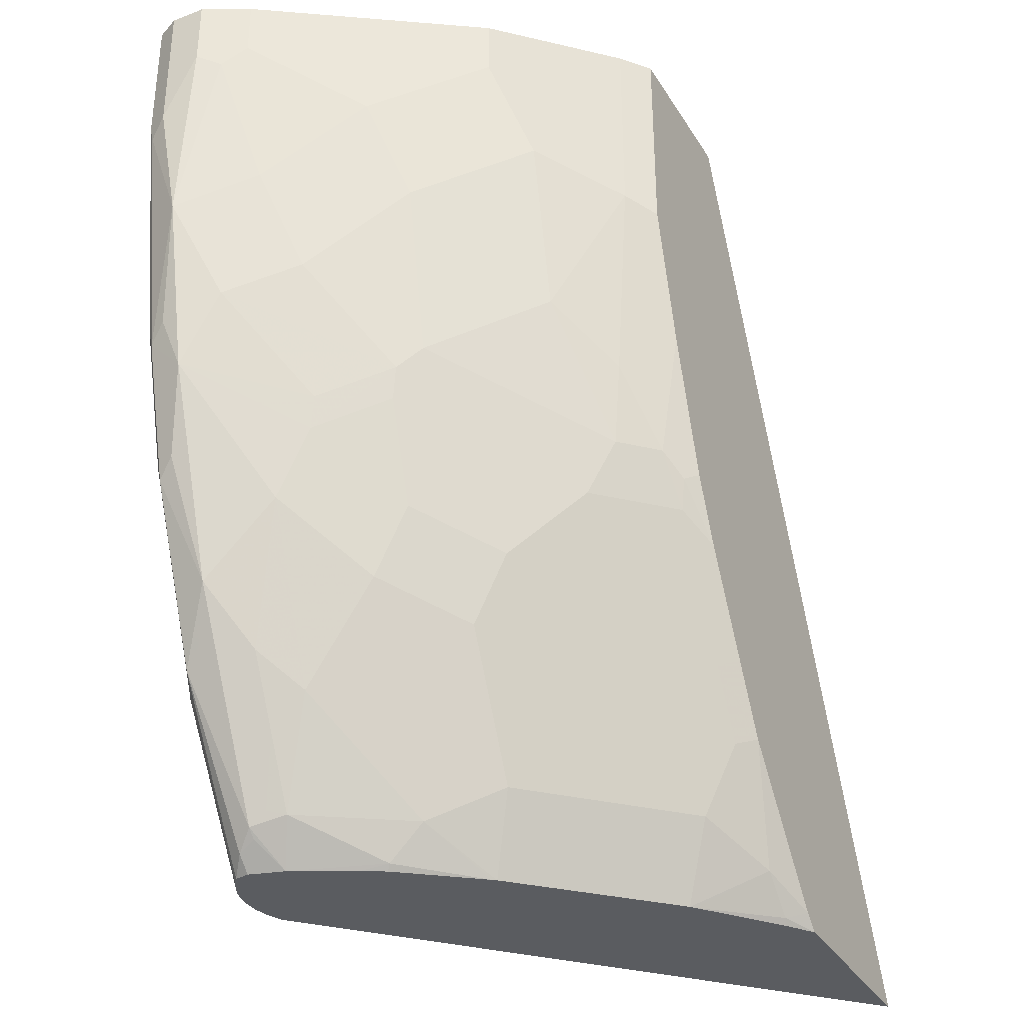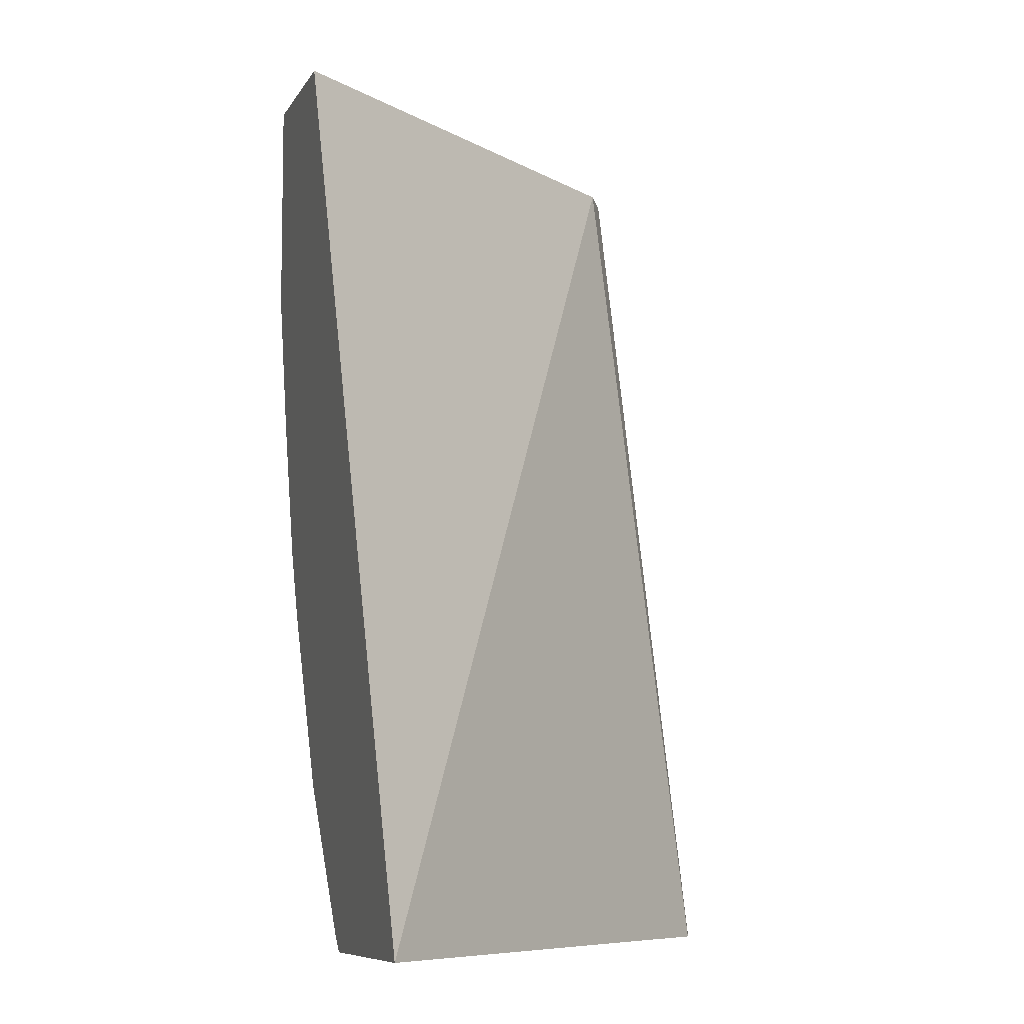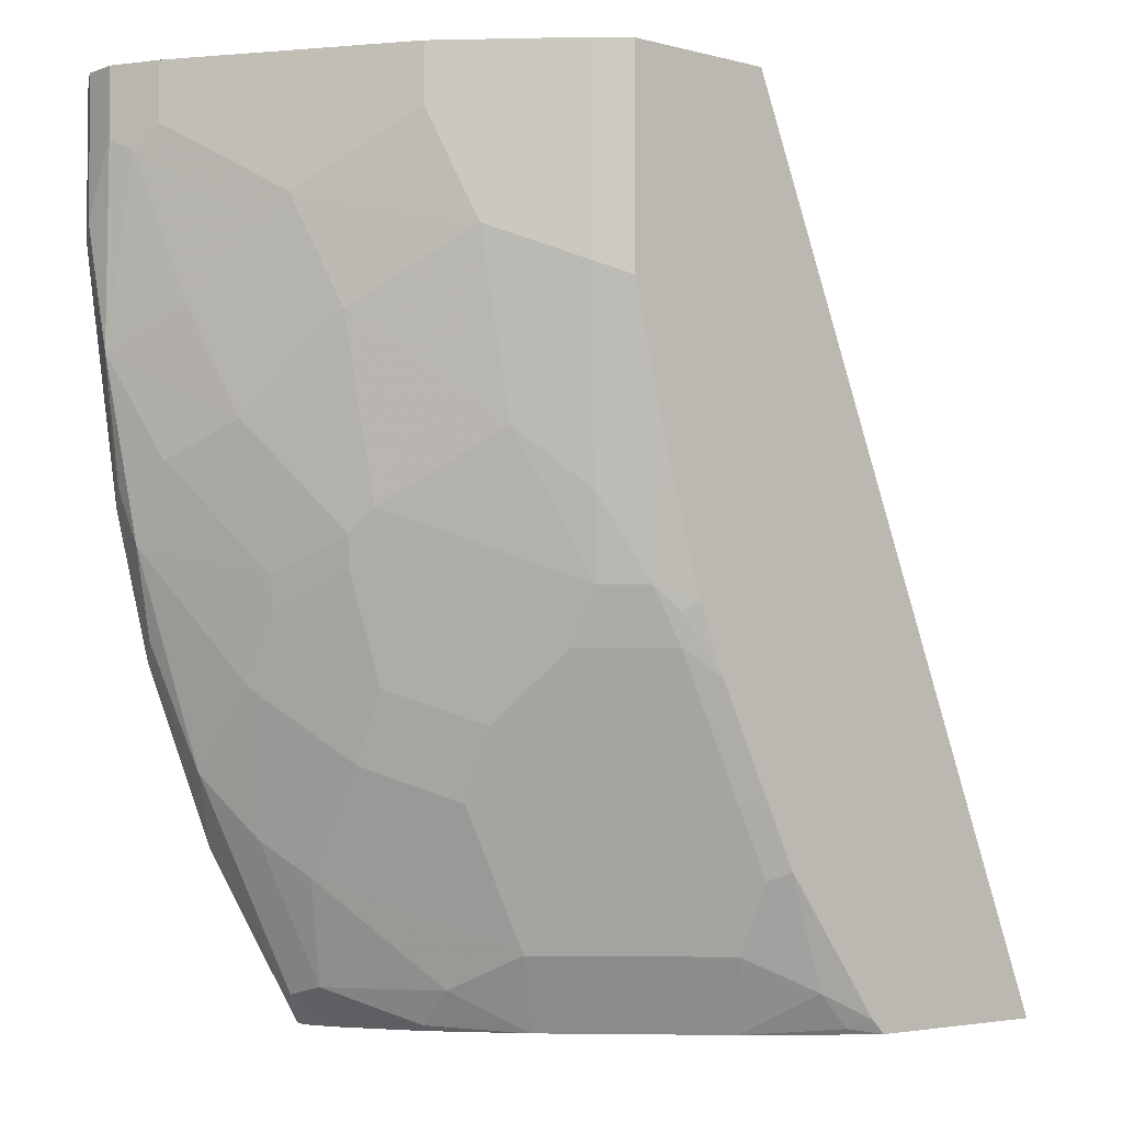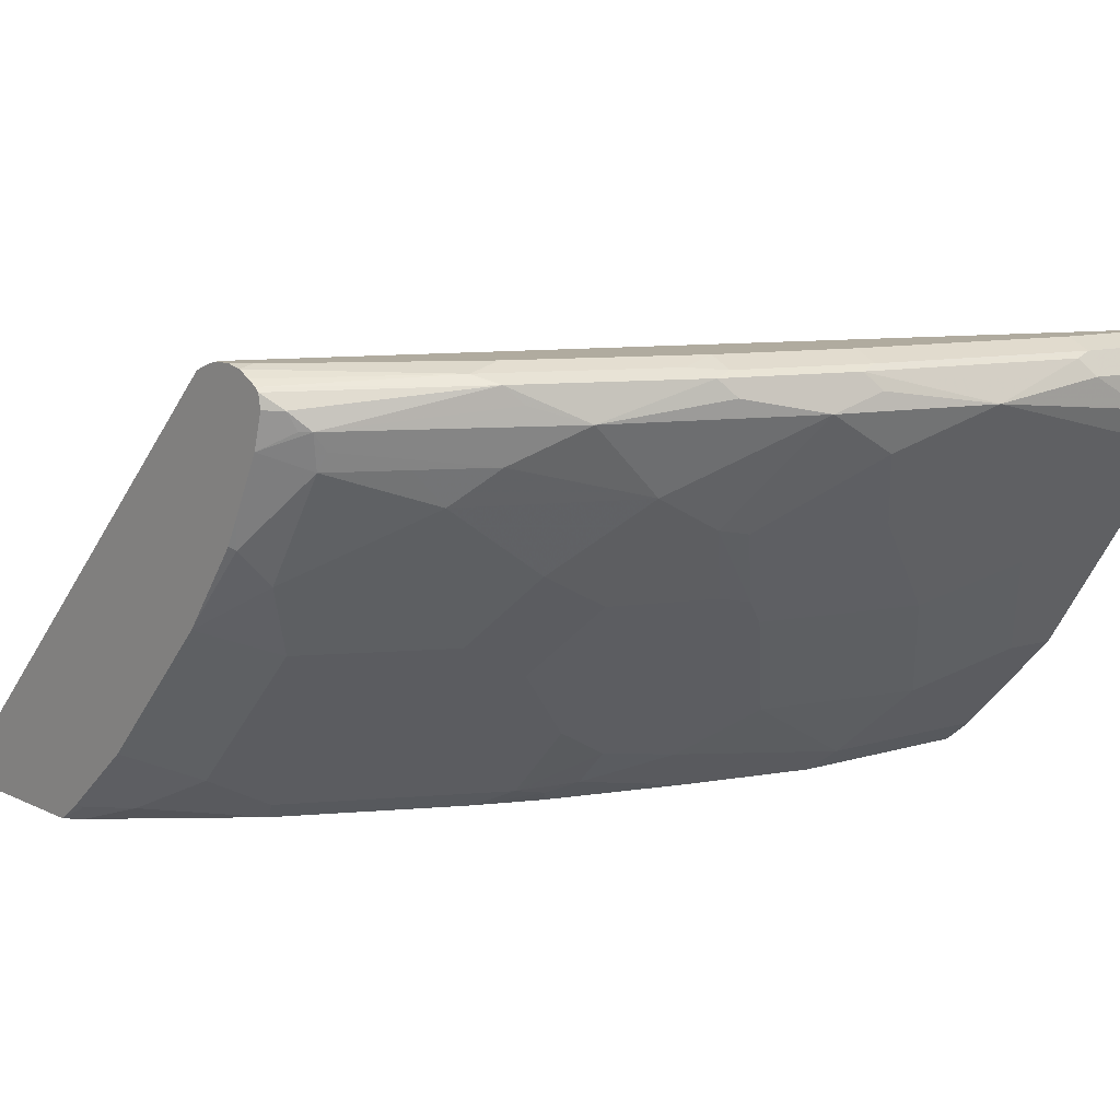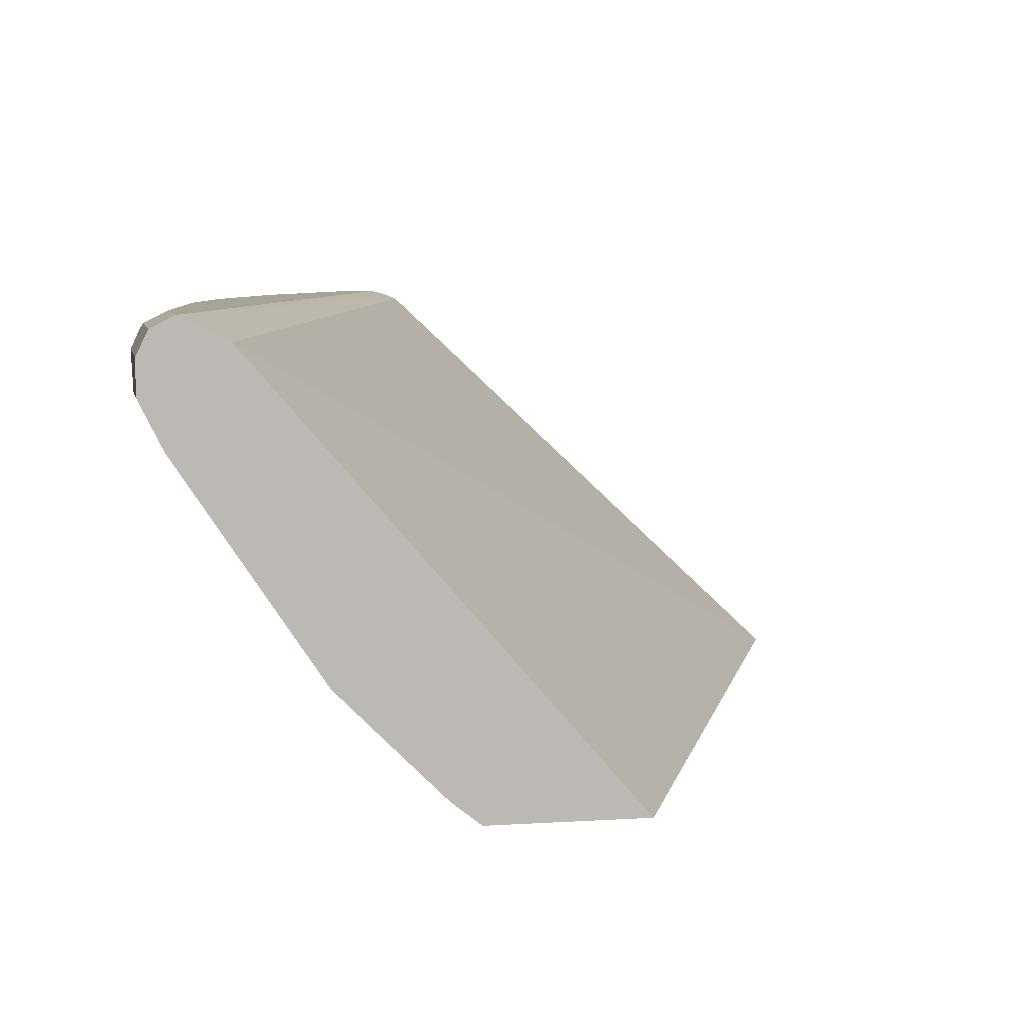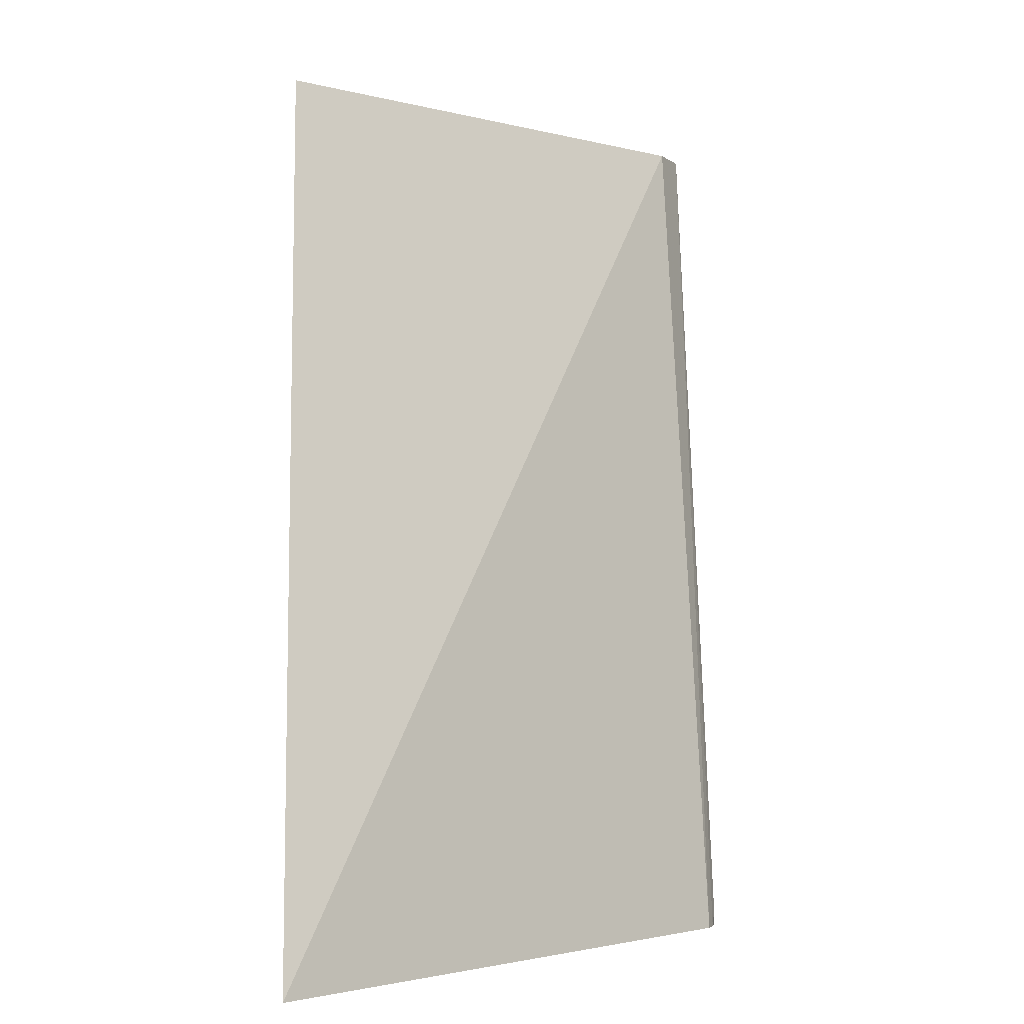
<metadata>
{"format":"obj","ext":"obj","renderer":"f3d","projection":"perspective","resolution":1024,"background":"white","views":[{"elev":-34.3,"azim":-62.6,"up":"+Z"},{"elev":-8.0,"azim":73.0,"up":"+Z"},{"elev":-3.7,"azim":-40.8,"up":"+Z"},{"elev":9.7,"azim":-129.1,"up":"+Y"},{"elev":6.7,"azim":-10.8,"up":"+Y"},{"elev":-2.6,"azim":86.0,"up":"+Z"}]}
</metadata>
<code>
v -0.9656 0.1469 0.02041
v -0.9656 0.1679 0.02041
v -0.9656 0.1469 -0.02101
v -0.9516 0.1189 0.02041
v -0.9586 0.1819 0.02041
v -0.9656 0.1679 -0.06301
v -0.9586 0.1329 -0.028
v -0.9516 0.1189 -0.01402
v -0.9603 0.1574 -0.1365
v -0.9096 0.05595 0.02041
v -0.9446 0.1889 0.02041
v -0.9586 0.1819 -0.06301
v -0.9603 0.1784 -0.07349
v -0.9376 0.1119 -0.112
v -0.9166 0.06996 -0.07
v -0.9096 0.05595 -0.05601
v -0.9393 0.1784 -0.2204
v -0.9446 0.1679 -0.21
v -0.9393 0.1574 -0.2414
v -0.9376 0.1329 -0.1959
v -0.9166 0.09096 -0.175
v -0.8676 -0.006971 0.02041
v -0.9446 0.1889 -0.06301
v -0.9166 0.1749 0.02041
v -0.7583 0.183 -0.5124
v -0.7667 0.1864 -0.5124
v -0.7767 0.1889 -0.5038
v -0.9236 0.1889 -0.21
v -0.9376 0.1819 -0.21
v -0.8466 -0.02797 -0.07699
v -0.8676 -0.006971 -0.01402
v -0.9096 0.07695 -0.161
v -0.8886 0.035 -0.119
v -0.9166 0.1819 -0.2938
v -0.9183 0.1784 -0.3043
v -0.9236 0.1679 -0.2938
v -0.8956 0.09096 -0.2588
v -0.8973 0.1574 -0.3673
v -0.8921 0.1154 -0.3201
v -0.8921 0.09446 -0.2781
v -0.8746 0.04899 -0.2379
v -0.8466 -0.02797 0.02041
v -0.6933 -0.08369 0.02041
v -0.4754 -0.08369 -0.5124
v -0.7767 0.1889 -0.5124
v -0.9026 0.1889 -0.2938
v -0.8046 -0.06995 -0.09801
v -0.8466 -0.006971 -0.161
v -0.8256 -0.02797 -0.1819
v -0.8676 0.035 -0.2239
v -0.9052 0.1837 -0.3148
v -0.8763 0.1784 -0.4093
v -0.8816 0.1679 -0.3988
v -0.8344 0.1574 -0.4933
v -0.8344 0.1469 -0.4854
v -0.8711 0.1364 -0.4041
v -0.8501 0.1154 -0.425
v -0.8501 0.07346 -0.3621
v -0.8501 0.05248 -0.3201
v -0.8711 0.05248 -0.2571
v -0.7837 -0.04897 -0.2659
v -0.8046 -0.06995 0.02041
v -0.7873 -0.08369 0.02041
v -0.6002 -0.08369 -0.5124
v -0.7889 0.1889 -0.5124
v -0.8606 0.1889 -0.3988
v -0.7873 -0.08369 -0.1053
v -0.7906 -0.05596 -0.217
v -0.7837 -0.06995 -0.1819
v -0.8632 0.1837 -0.4198
v -0.8131 0.179 -0.5124
v -0.8156 0.1766 -0.5124
v -0.8265 0.1679 -0.5038
v -0.8291 0.1574 -0.4985
v -0.8112 0.1469 -0.5124
v -0.8291 0.1364 -0.488
v -0.8501 0.1364 -0.446
v -0.7871 0.07346 -0.488
v -0.7661 0.03151 -0.467
v -0.8081 0.03151 -0.3831
v -0.8081 0.01051 -0.3411
v -0.8116 0.007012 -0.3219
v -0.7626 -0.06995 -0.2659
v -0.7871 -0.03147 -0.2991
v -0.7452 -0.07347 -0.2991
v -0.6165 -0.07208 -0.5124
v -0.609 -0.08369 -0.5039
v -0.6193 -0.07347 -0.509
v -0.7987 0.1867 -0.5124
v -0.7976 0.1889 -0.5038
v -0.7663 -0.08369 -0.1892
v -0.8069 0.1826 -0.5124
v -0.8173 0.1679 -0.5124
v -0.7871 0.09446 -0.509
v -0.7924 0.111 -0.5124
v -0.7488 0.05043 -0.5124
v -0.747 0.04813 -0.5124
v -0.7168 0.01793 -0.5124
v -0.7452 0.01051 -0.467
v -0.7032 -0.03147 -0.467
v -0.7032 -0.07347 -0.3831
v -0.7487 -0.07696 -0.2799
v -0.741 -0.08369 -0.2746
v -0.714 -0.08369 -0.3359
v -0.7243 -0.08369 -0.3151
v -0.693 -0.08369 -0.3779
v -0.6633 -0.03515 -0.5124
v -0.6403 -0.07347 -0.488
v -0.672 -0.08369 -0.4199
v -0.7849 0.09675 -0.5124
v -0.6656 -0.03328 -0.5124
v -0.6822 -0.05247 -0.467
v -0.6822 -0.07347 -0.425
f 54 73 74
f 52 54 53
f 52 73 54
f 52 71 72
f 52 70 71
f 49 61 68
f 49 50 61
f 48 50 49
f 47 91 67
f 52 72 73
f 54 74 75
f 54 76 55
f 55 76 77
f 55 77 56
f 56 77 57
f 57 76 78
f 57 78 79
f 57 79 58
f 58 80 81
f 58 81 59
f 47 69 91
f 58 79 80
f 59 81 82
f 54 75 76
f 57 77 76
f 43 91 103
f 47 49 68
f 38 55 56
f 59 82 61
f 38 56 39
f 39 56 57
f 39 57 58
f 39 58 59
f 39 59 40
f 40 59 60
f 40 60 41
f 41 60 59
f 41 59 61
f 41 61 50
f 43 63 67
f 43 67 91
f 43 103 105
f 43 105 104
f 43 104 106
f 43 106 109
f 43 109 87
f 43 87 64
f 43 64 44
f 46 66 70
f 46 70 51
f 47 67 63
f 47 63 62
f 47 68 69
f 61 83 68
f 80 101 81
f 61 81 84
f 83 103 91
f 85 104 105
f 85 105 102
f 85 101 106
f 85 106 104
f 86 88 107
f 87 108 88
f 87 109 108
f 88 108 107
f 94 95 110
f 94 110 96
f 83 102 103
f 98 111 100
f 100 111 112
f 100 112 113
f 100 113 101
f 101 113 109
f 101 109 106
f 102 105 103
f 107 108 111
f 108 109 113
f 108 113 112
f 108 112 111
f 38 54 55
f 98 100 99
f 83 85 102
f 81 101 85
f 81 85 84
f 61 84 85
f 61 85 83
f 64 87 88
f 64 88 86
f 65 89 90
f 66 90 70
f 68 83 69
f 69 83 91
f 70 90 89
f 70 89 92
f 70 92 71
f 72 93 73
f 73 93 75
f 73 75 74
f 75 94 76
f 75 95 94
f 76 94 78
f 78 94 96
f 78 96 97
f 78 97 79
f 79 97 98
f 79 98 99
f 79 99 80
f 80 99 100
f 80 100 101
f 61 82 81
f 38 53 54
f 35 51 70
f 37 40 41
f 7 9 14
f 9 17 18
f 9 18 19
f 9 19 20
f 9 20 21
f 9 21 14
f 9 13 17
f 10 16 31
f 10 31 22
f 11 24 25
f 11 25 26
f 7 16 8
f 11 26 27
f 11 45 65
f 11 65 90
f 11 90 66
f 11 66 46
f 11 46 28
f 11 28 23
f 12 23 28
f 12 28 29
f 12 29 17
f 12 17 13
f 14 21 15
f 11 27 45
f 15 21 32
f 7 15 16
f 6 13 9
f 38 52 53
f 1 6 3
f 1 3 8
f 1 8 4
f 1 4 10
f 1 10 22
f 1 22 42
f 1 42 62
f 1 62 63
f 1 63 43
f 1 43 24
f 7 14 15
f 1 24 11
f 1 5 2
f 2 5 12
f 2 12 6
f 3 7 8
f 3 6 9
f 3 9 7
f 4 8 16
f 4 16 10
f 5 11 23
f 5 23 12
f 6 12 13
f 1 11 5
f 15 32 16
f 1 2 6
f 16 32 33
f 25 75 93
f 25 93 72
f 25 72 71
f 25 71 92
f 25 92 89
f 25 89 65
f 25 65 45
f 25 45 26
f 26 45 27
f 28 46 34
f 28 34 29
f 25 95 75
f 30 47 62
f 30 33 48
f 30 48 49
f 30 49 47
f 32 41 33
f 33 41 50
f 33 50 48
f 34 46 51
f 34 51 35
f 35 70 52
f 35 52 38
f 16 30 31
f 30 62 42
f 25 110 95
f 35 38 36
f 25 97 96
f 16 33 30
f 17 19 18
f 17 29 34
f 17 34 35
f 17 35 36
f 17 36 19
f 19 37 20
f 25 96 110
f 19 38 39
f 19 39 40
f 19 40 37
f 20 37 41
f 19 36 38
f 21 41 32
f 20 41 21
f 25 111 98
f 25 107 111
f 25 86 107
f 25 64 86
f 25 98 97
f 24 44 25
f 24 43 44
f 22 30 42
f 22 31 30
f 25 44 64

</code>
